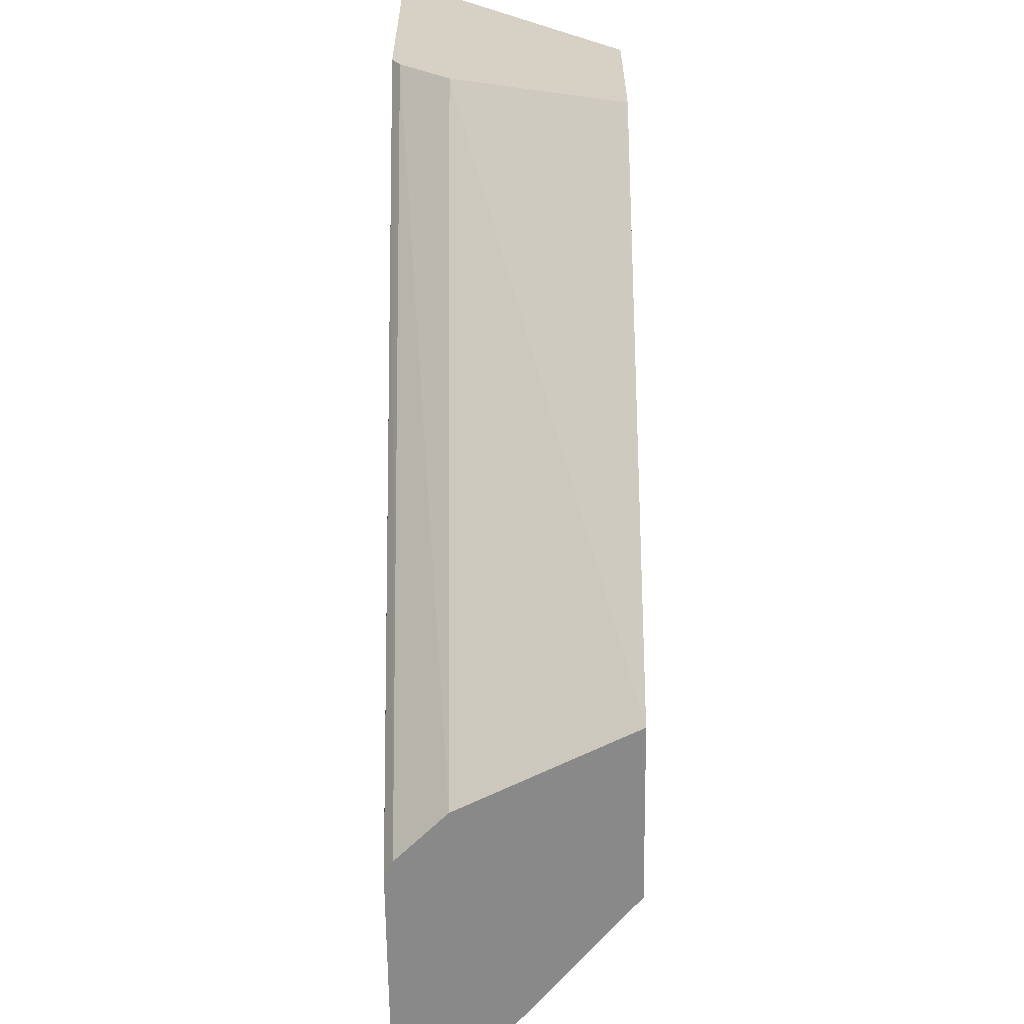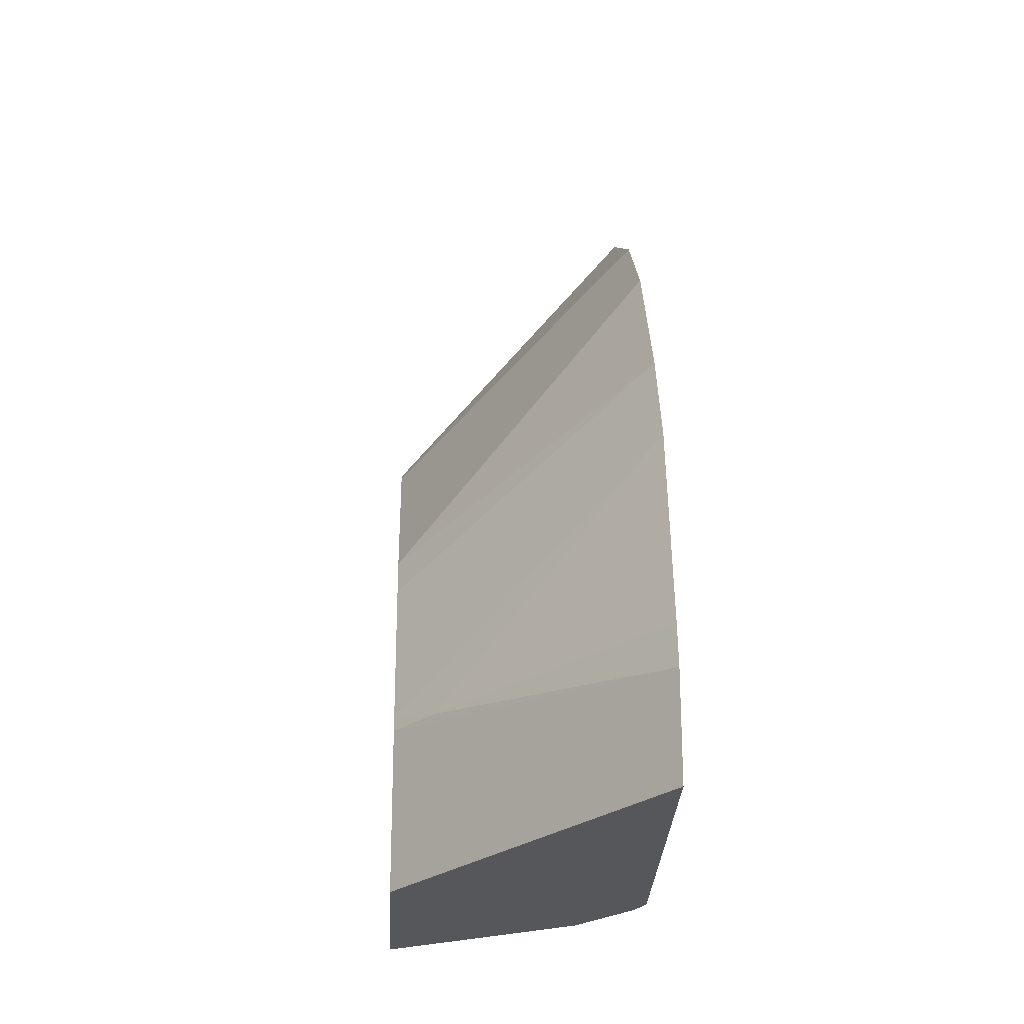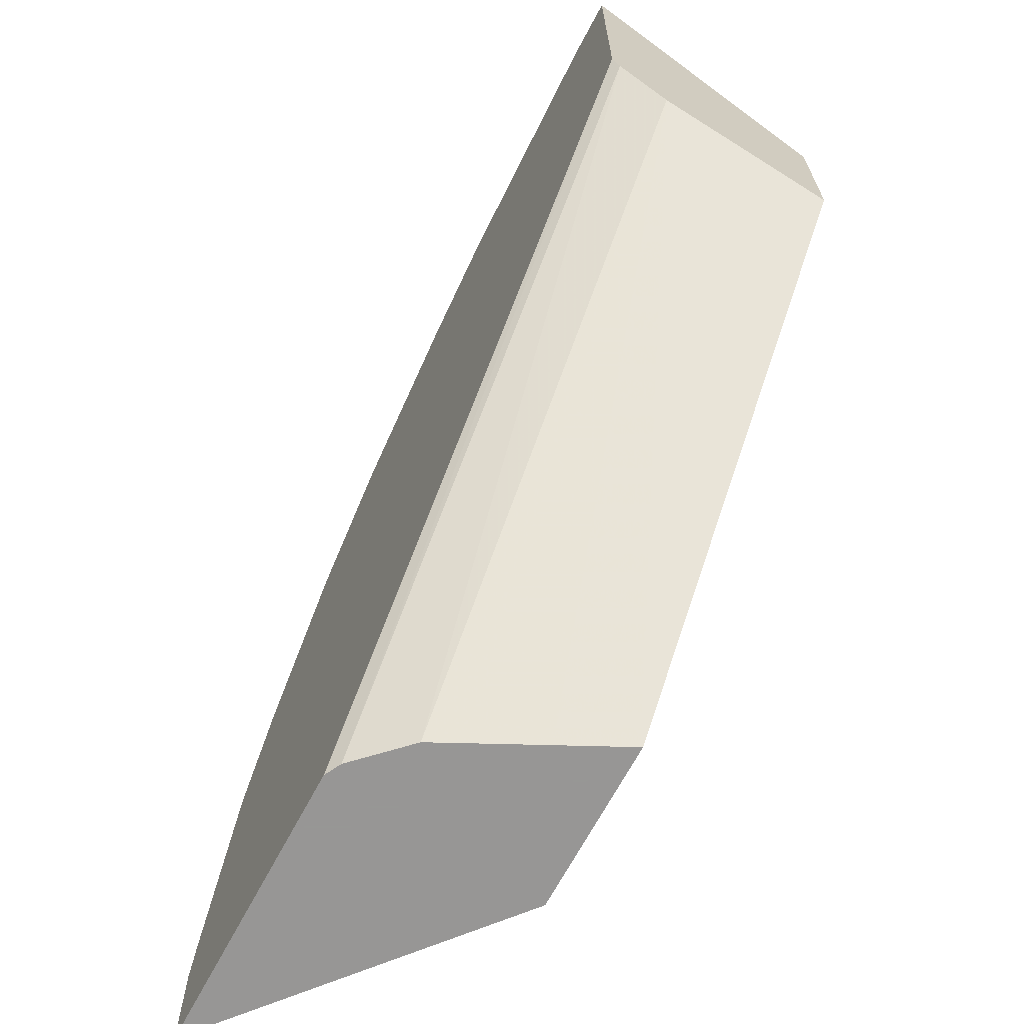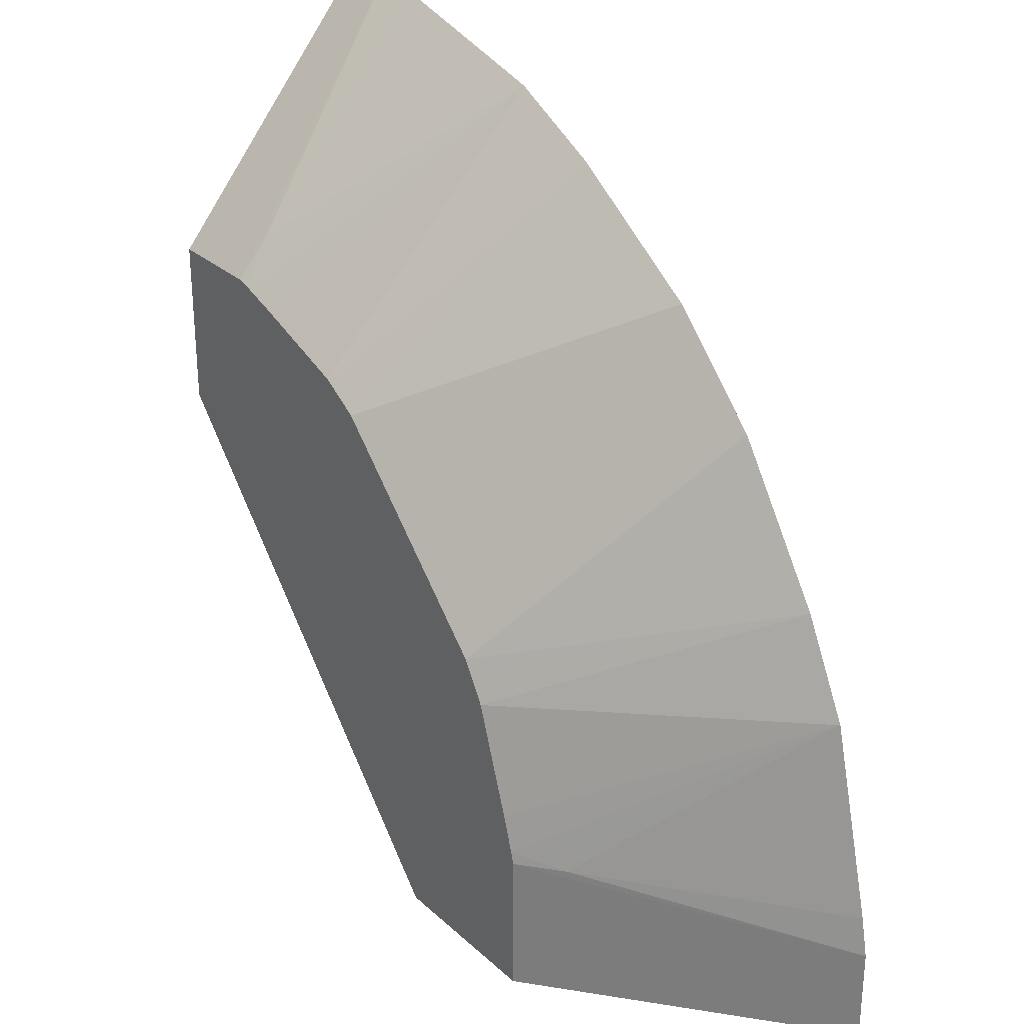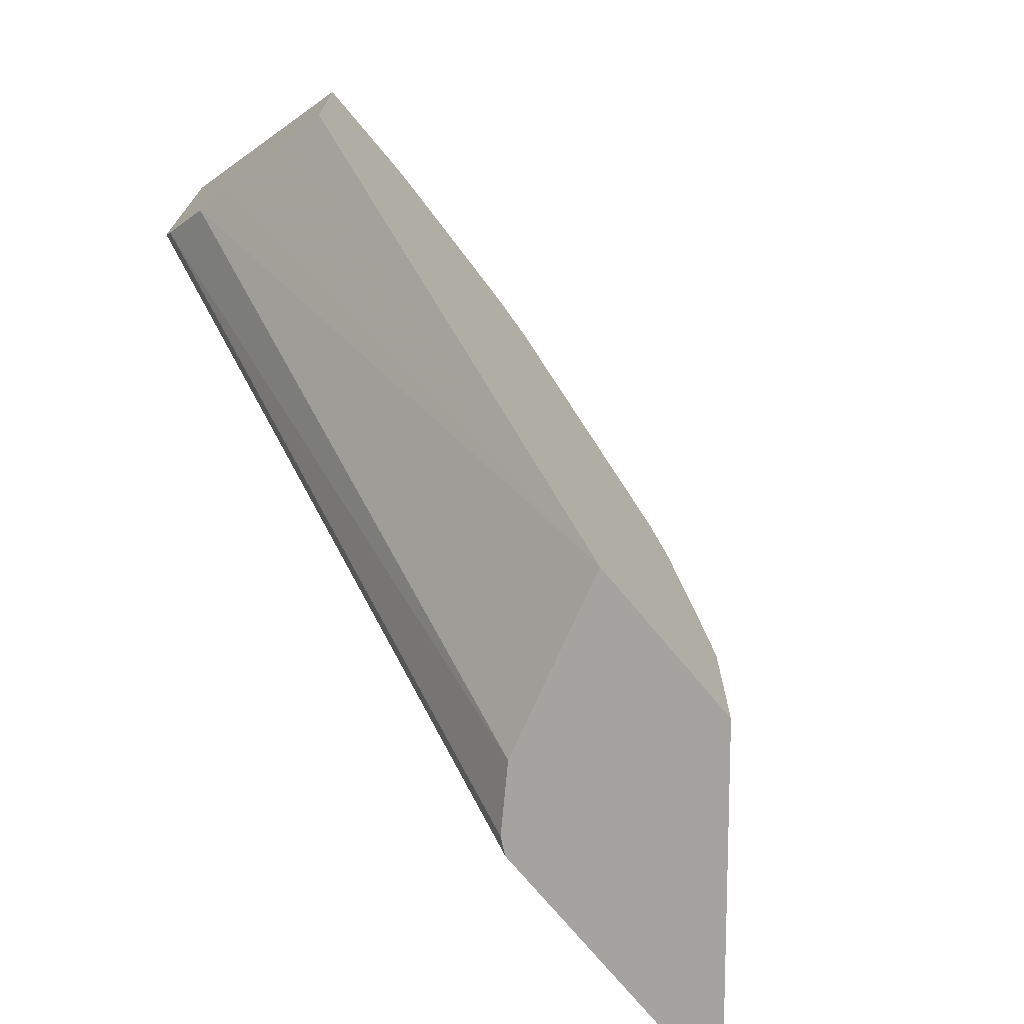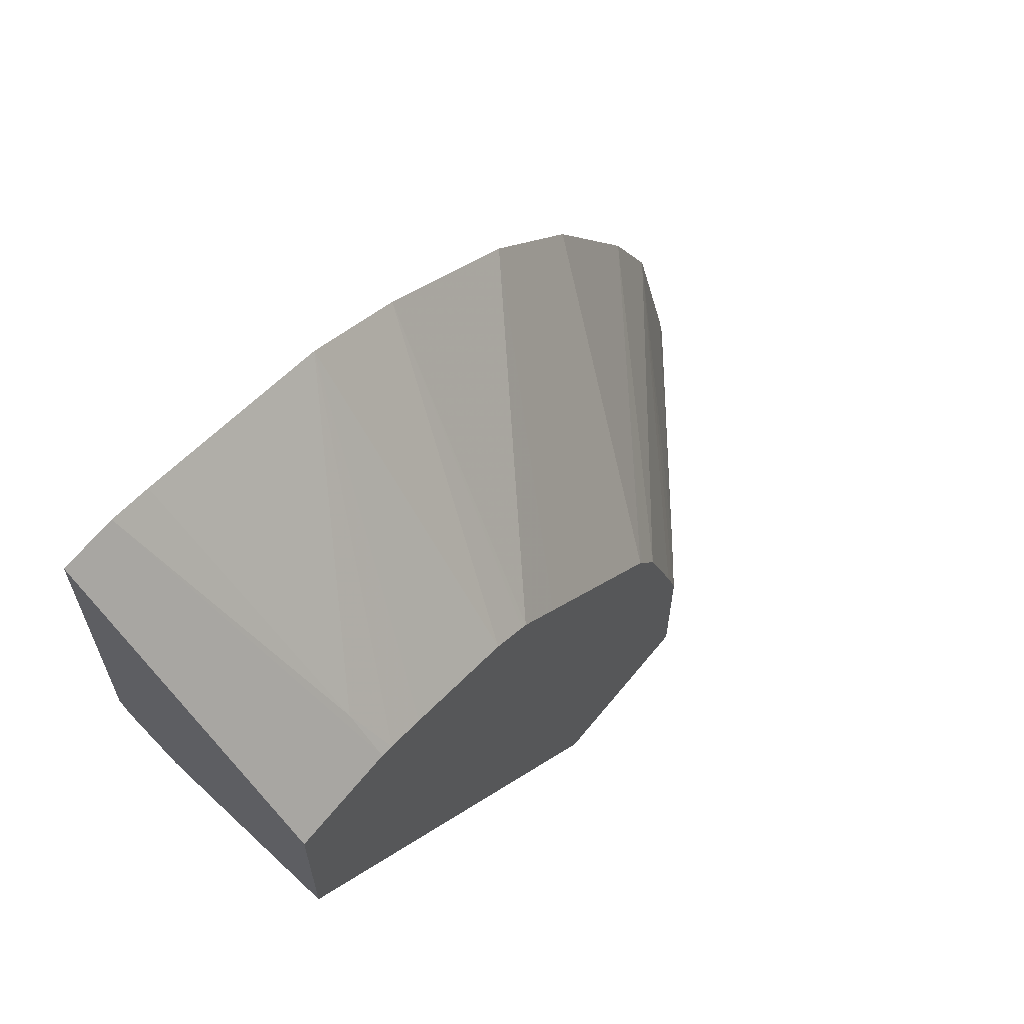
<metadata>
{"format":"obj","ext":"obj","renderer":"f3d","projection":"perspective","resolution":1024,"background":"white","views":[{"elev":-63.1,"azim":-89.3,"up":"+Z"},{"elev":-26.7,"azim":87.4,"up":"+Z"},{"elev":-68.0,"azim":-118.0,"up":"+Z"},{"elev":28.7,"azim":52.9,"up":"+Z"},{"elev":-73.0,"azim":-50.3,"up":"+Z"},{"elev":65.0,"azim":-50.8,"up":"+Z"}]}
</metadata>
<code>
v 0.3531 0.6573 0.03927
v 0.3499 0.6573 0.05559
v 0.2616 0.5821 0.05888
v 0.2449 0.5682 0.05888
v 0.3531 0.6573 -0.0001113
v 0.3302 0.6573 0.1341
v 0.2436 0.5682 0.06386
v 0.2449 0.5682 -0.0001113
v 0.2367 0.6573 -0.0001113
v 0.224 0.5682 0.1227
v 0.239 0.5682 0.07849
v 0.3106 0.6573 0.1733
v 0.1762 0.5682 -0.0001113
v 0.2354 0.6572 -0.0001113
v 0.2354 0.6573 2.696e-05
v 0.2156 0.5682 0.1367
v 0.2714 0.6573 0.2322
v 0.2143 0.5682 0.1389
v 0.0174 0.5683 0.1762
v 0.0174 0.569 0.1766
v 0.0174 0.5821 0.1831
v 0.0174 0.6198 0.202
v 0.0174 0.6344 0.2093
v 0.1766 0.5689 -0.0001113
v 0.01852 0.5682 0.1762
v 0.2288 0.6539 -0.0001113
v 0.0174 0.6573 0.2354
v 0.2321 0.6573 0.2714
v 0.1555 0.5682 0.1977
v 0.0174 0.5682 0.1839
v 0.0174 0.654 0.2289
v 0.2092 0.6343 -0.0001113
v 0.2027 0.6213 -0.0001113
v 0.1896 0.5951 -0.0001113
v 0.0174 0.6573 0.3531
v 0.1733 0.6573 0.3106
v 0.1388 0.5682 0.2143
v 0.0174 0.5682 0.2448
v 0.03925 0.6573 0.3531
v 0.1341 0.6573 0.3303
v 0.1227 0.5682 0.224
v 0.1367 0.5682 0.2156
v 0.05887 0.5682 0.2448
v 0.05559 0.6573 0.3499
v 0.05887 0.5821 0.2616
v 0.06384 0.5682 0.2436
v 0.07849 0.5682 0.239
f 17 28 29
f 17 29 18
f 19 25 30
f 19 35 27
f 19 27 31
f 19 38 35
f 14 27 15
f 19 30 38
f 14 26 27
f 10 12 16
f 13 23 24
f 13 22 23
f 13 21 22
f 13 20 21
f 13 19 20
f 12 18 16
f 12 17 18
f 19 31 23
f 9 14 15
f 13 25 19
f 19 23 22
f 40 46 47
f 23 31 32
f 6 12 10
f 43 46 45
f 40 47 41
f 40 45 46
f 40 44 45
f 39 45 44
f 39 43 45
f 36 42 37
f 36 41 42
f 36 40 41
f 35 43 39
f 35 38 43
f 28 37 29
f 28 36 37
f 26 31 27
f 26 32 31
f 23 34 24
f 23 33 34
f 23 32 33
f 19 22 21
f 6 11 7
f 19 21 20
f 5 14 9
f 3 7 4
f 2 6 3
f 1 6 2
f 1 12 6
f 1 17 12
f 1 28 17
f 1 36 28
f 1 40 36
f 1 44 40
f 1 39 44
f 1 35 39
f 1 27 35
f 1 15 27
f 1 9 15
f 1 5 9
f 1 8 5
f 1 4 8
f 1 3 4
f 6 10 11
f 3 6 7
f 4 7 11
f 1 2 3
f 4 10 16
f 4 11 10
f 5 33 32
f 5 34 33
f 5 24 34
f 5 13 24
f 5 8 13
f 4 13 8
f 4 25 13
f 4 30 25
f 4 38 30
f 5 32 26
f 4 46 43
f 4 47 46
f 4 41 47
f 4 42 41
f 4 37 42
f 4 29 37
f 4 18 29
f 4 16 18
f 5 26 14
f 4 43 38

</code>
